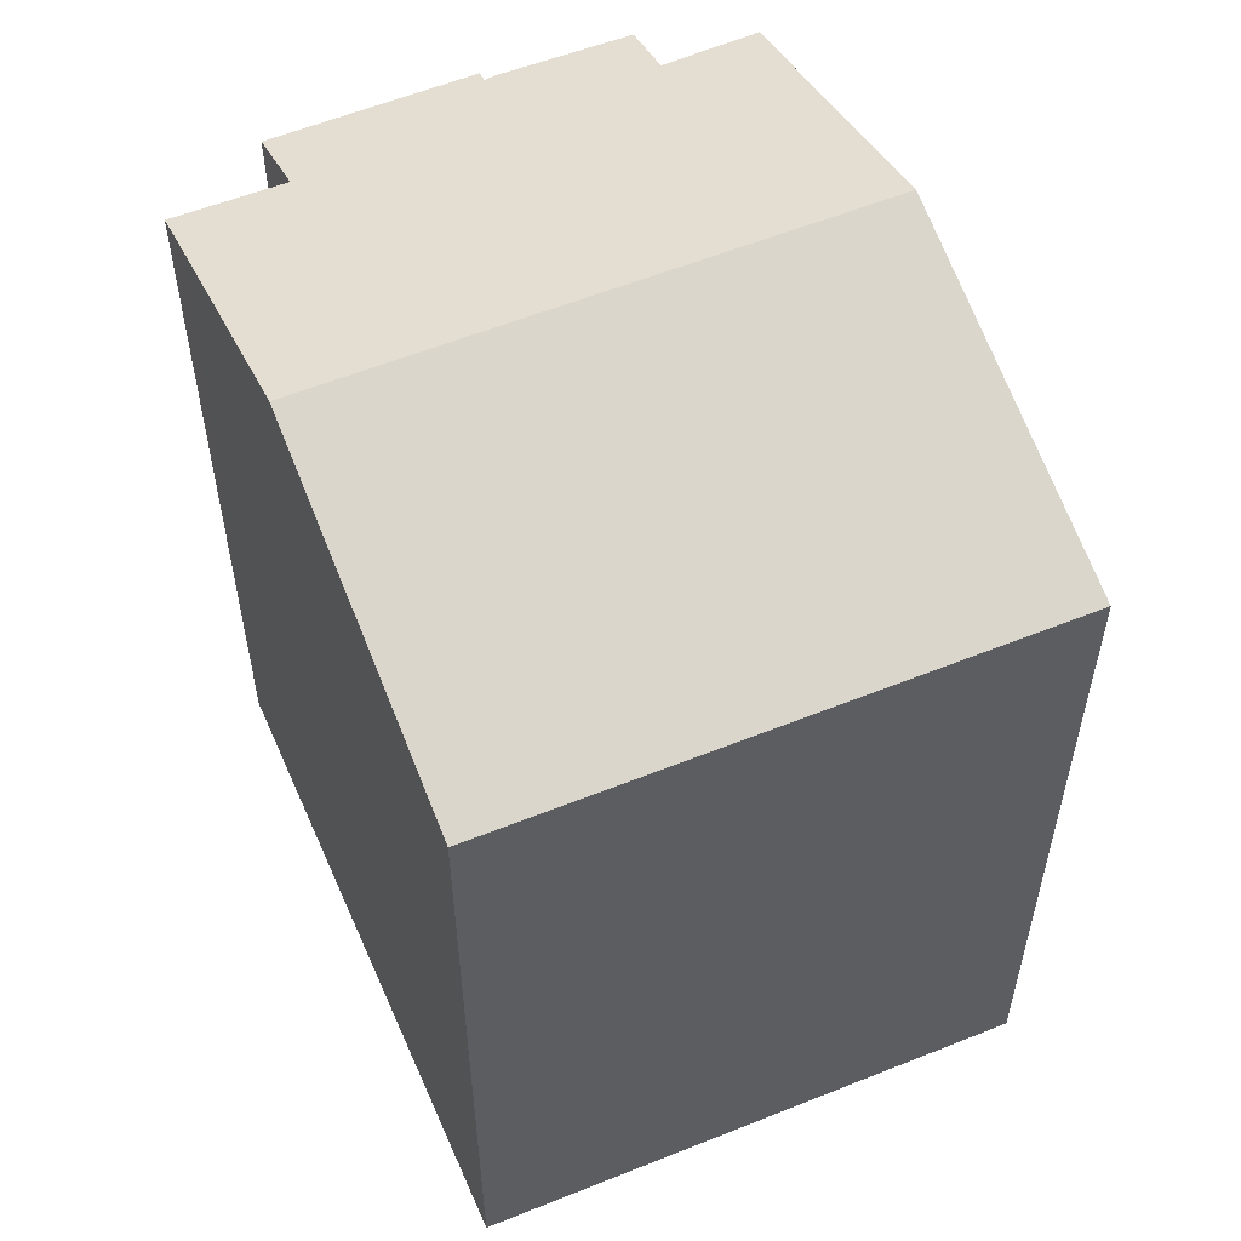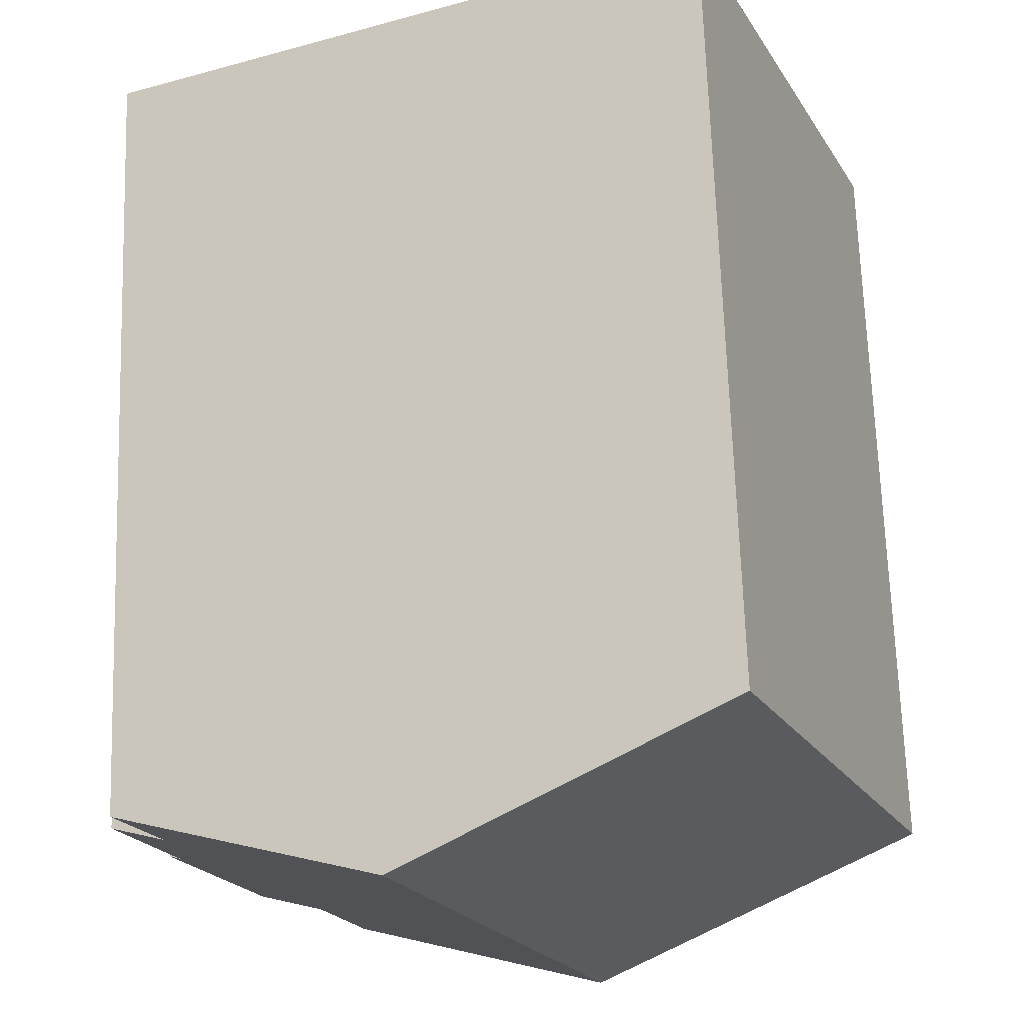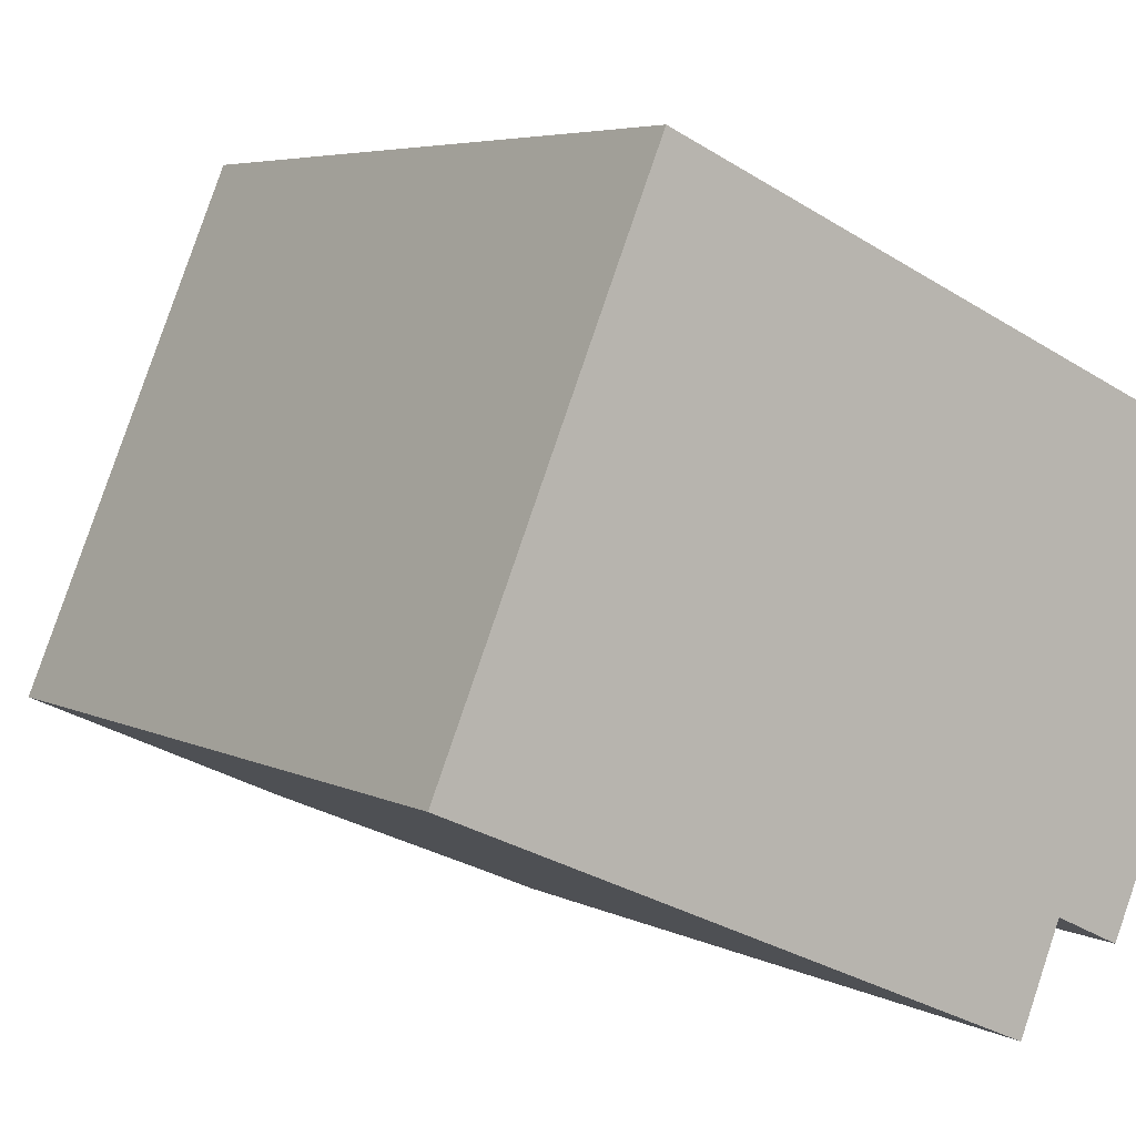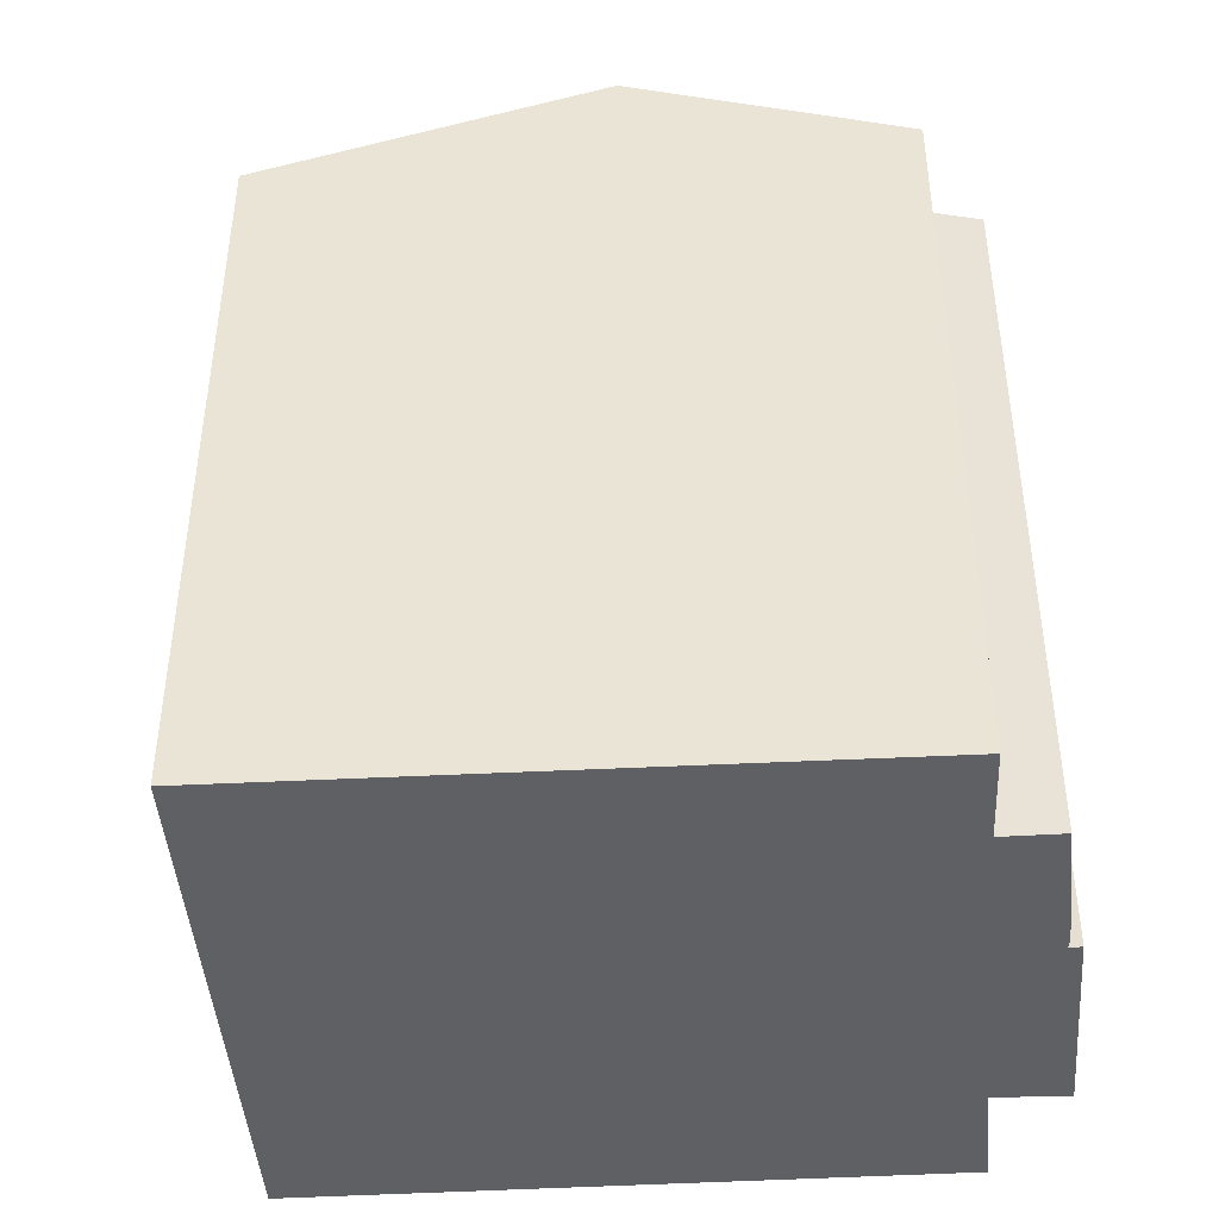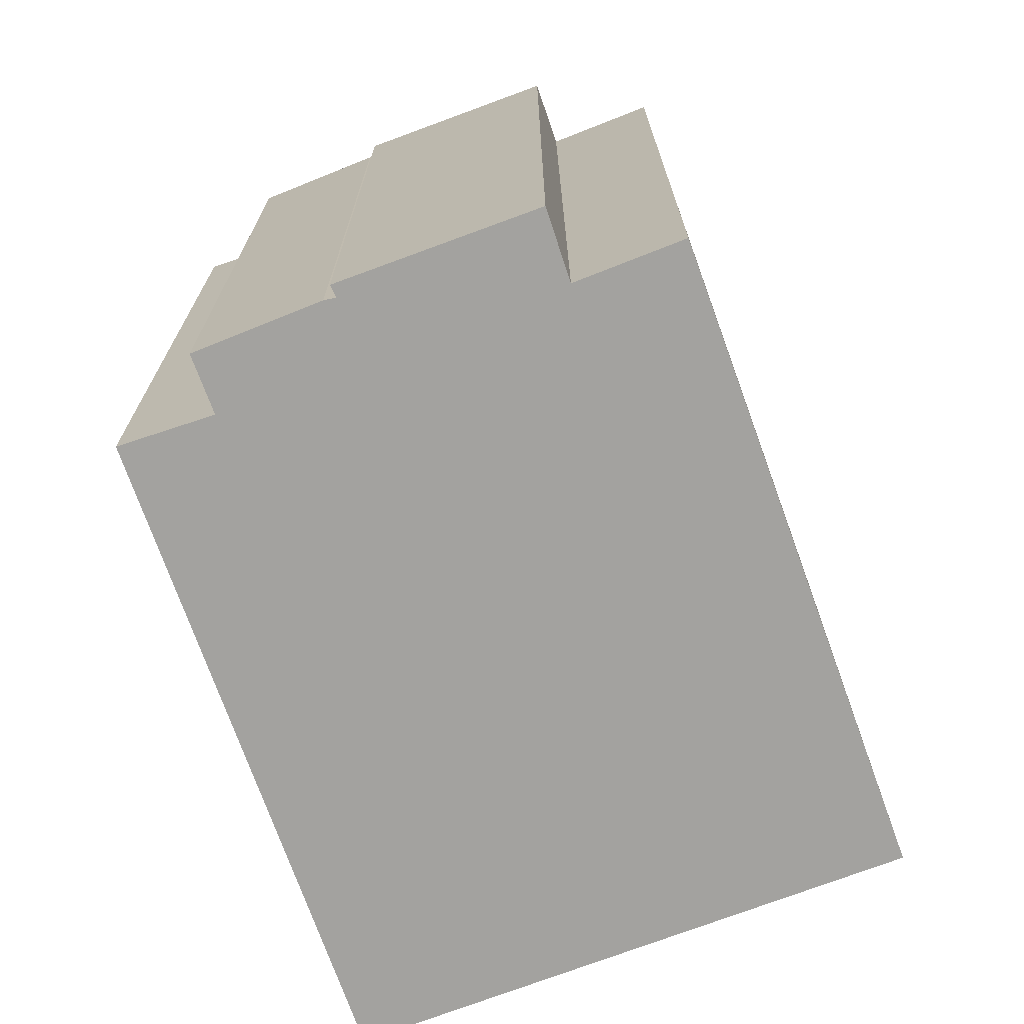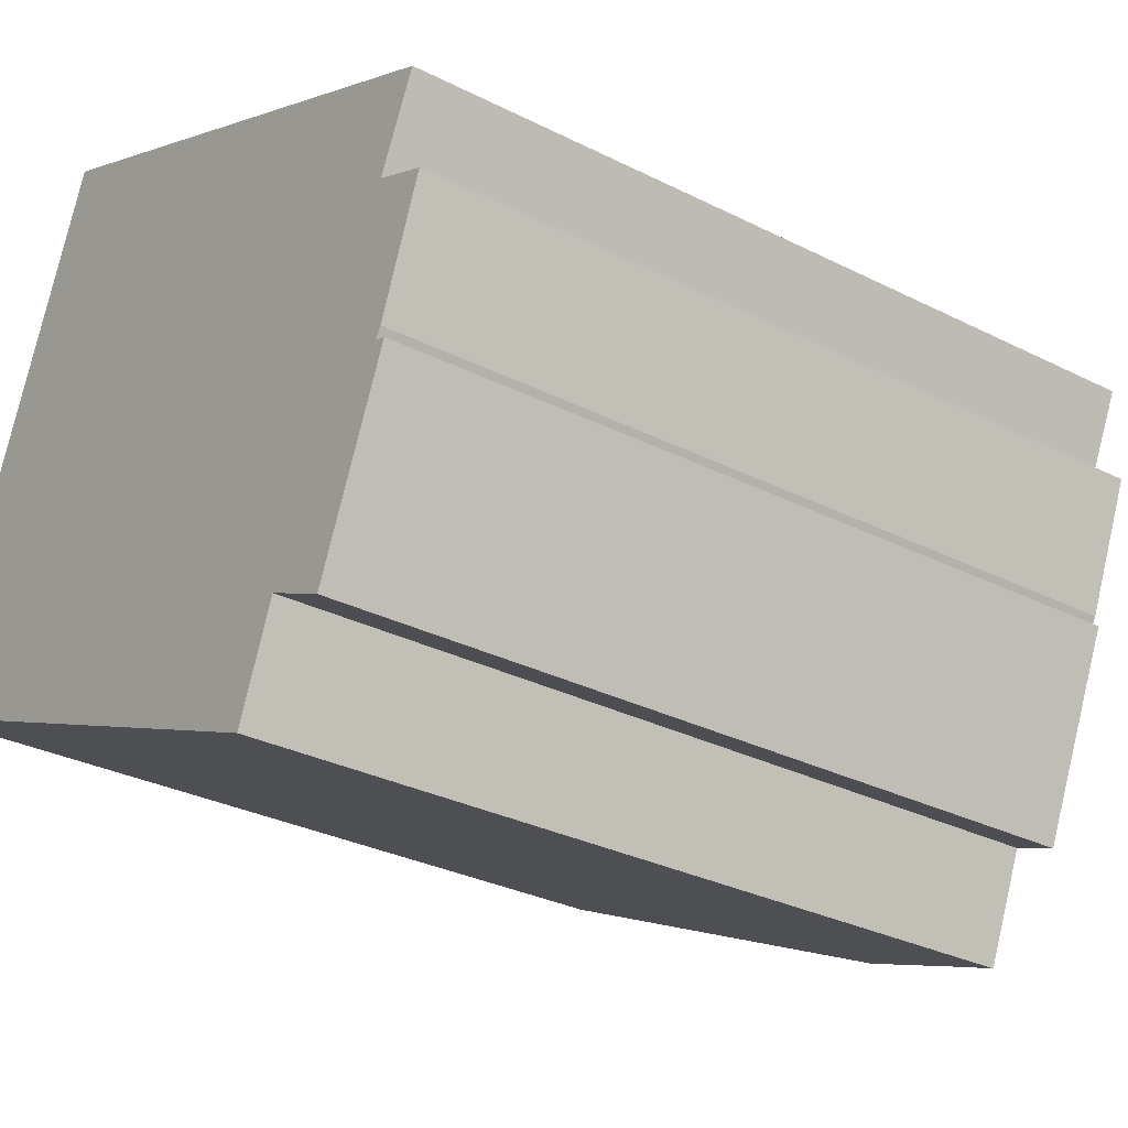
<metadata>
{"format":"obj","ext":"obj","renderer":"f3d","projection":"perspective","resolution":1024,"background":"white","views":[{"elev":57.4,"azim":-90.1,"up":"+Y"},{"elev":68.4,"azim":178.1,"up":"+Z"},{"elev":5.1,"azim":-32.8,"up":"+Z"},{"elev":-44.9,"azim":27.2,"up":"+Y"},{"elev":-72.5,"azim":133.4,"up":"+Y"},{"elev":-30.1,"azim":53.5,"up":"+Z"}]}
</metadata>
<code>
v  5.117 18.36 12.3
v  0.263 18.45 -0.114
v  0 18.36 1.124e-15
v  7.84 21.16 -3.397
v  5.502 18.5 12.13
v  12.93 21.16 8.837
v  18.43 18.44 0.476
v  18.24 18.94 3.961
v  19.57 18.46 3.393
v  16.65 18.37 -4.369
v  18.28 18.46 0.236
v  18.57 18.36 0.139
v  19 18.91 5.568
v  17.21 19.62 6.938
v  19.22 18.9 6.049
v  15.06 18.94 -3.624
v  12.87 19.36 -5.577
v  14.07 18.93 -6.106
v  0 0 0
v  5.117 -7.532e-16 12.3
v  18.28 -1.445e-17 0.236
v  18.57 -8.511e-18 0.139
v  17.21 -4.248e-16 6.938
v  19.22 -3.704e-16 6.049
v  5.502 -7.427e-16 12.13
v  12.93 -5.411e-16 8.837
v  18.24 -2.425e-16 3.961
v  19.57 -2.078e-16 3.393
v  19 -3.409e-16 5.568
v  18.43 -2.915e-17 0.476
v  16.65 2.675e-16 -4.369
v  15.06 2.219e-16 -3.624
v  14.07 3.739e-16 -6.106
v  0.263 6.98e-18 -0.114
v  7.84 2.08e-16 -3.397
v  12.87 3.415e-16 -5.577
g defaultobject
f 1 2 3
f 2 1 4
f 4 1 5
f 4 5 6
f 7 8 9
f 10 11 12
f 13 14 15
f 14 13 6
f 6 13 8
f 6 8 4
f 4 8 7
f 4 7 11
f 4 11 16
f 16 11 10
f 4 16 17
f 17 16 18
f 19 1 3
f 1 19 20
f 21 12 11
f 12 21 22
f 20 5 1
f 5 20 6
f 6 20 14
f 14 20 15
f 15 20 23
f 15 23 24
f 23 20 25
f 23 25 26
f 27 9 8
f 9 27 28
f 24 13 15
f 13 24 8
f 8 24 27
f 27 24 29
f 7 21 11
f 21 7 30
f 12 31 10
f 31 12 22
f 28 7 9
f 7 28 30
f 32 18 16
f 18 32 33
f 10 32 16
f 32 10 31
f 33 17 18
f 17 33 4
f 4 33 2
f 2 33 3
f 3 33 19
f 19 33 34
f 34 33 35
f 35 33 36
f 22 32 31
f 32 22 21
f 32 36 33
f 36 32 35
f 35 32 34
f 34 32 19
f 19 32 20
f 20 32 21
f 20 21 30
f 20 30 27
f 27 30 28
f 20 27 29
f 20 29 25
f 25 29 26
f 26 29 24
f 26 24 23

</code>
